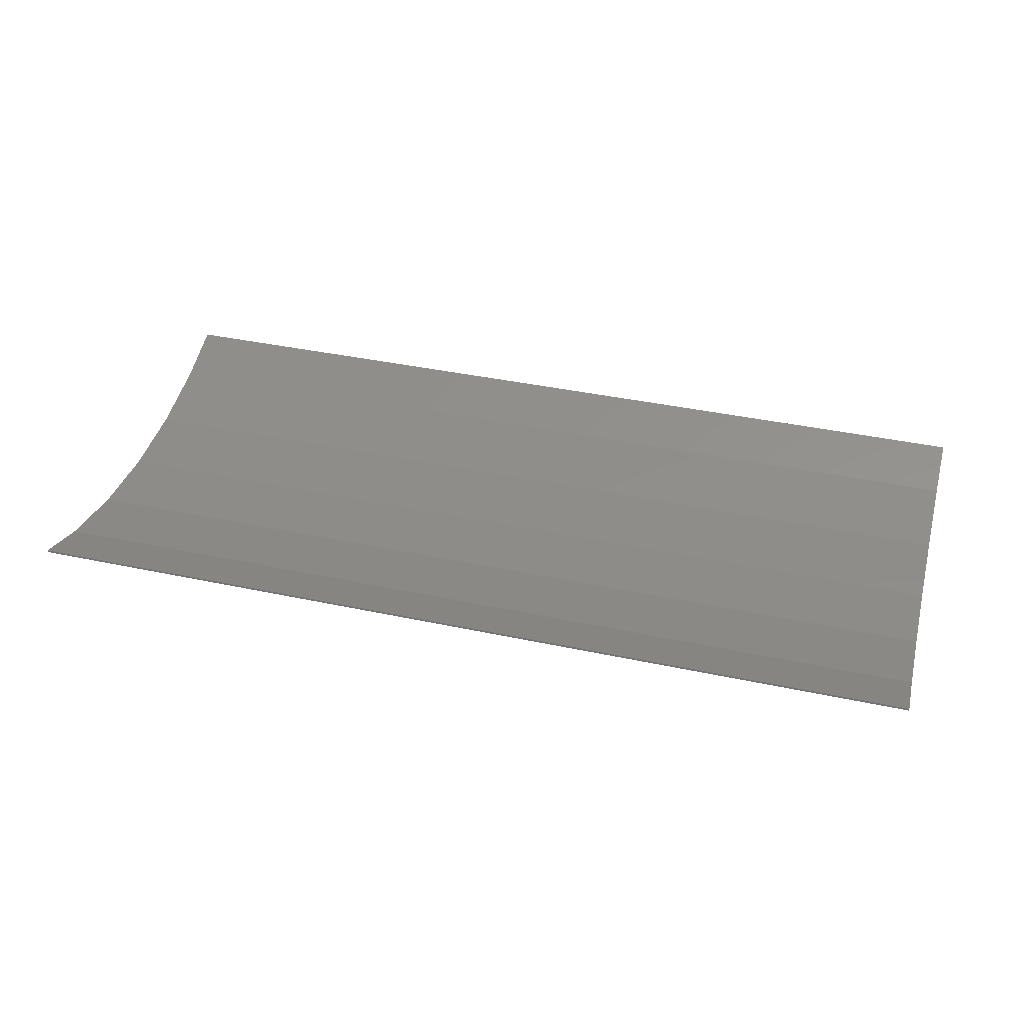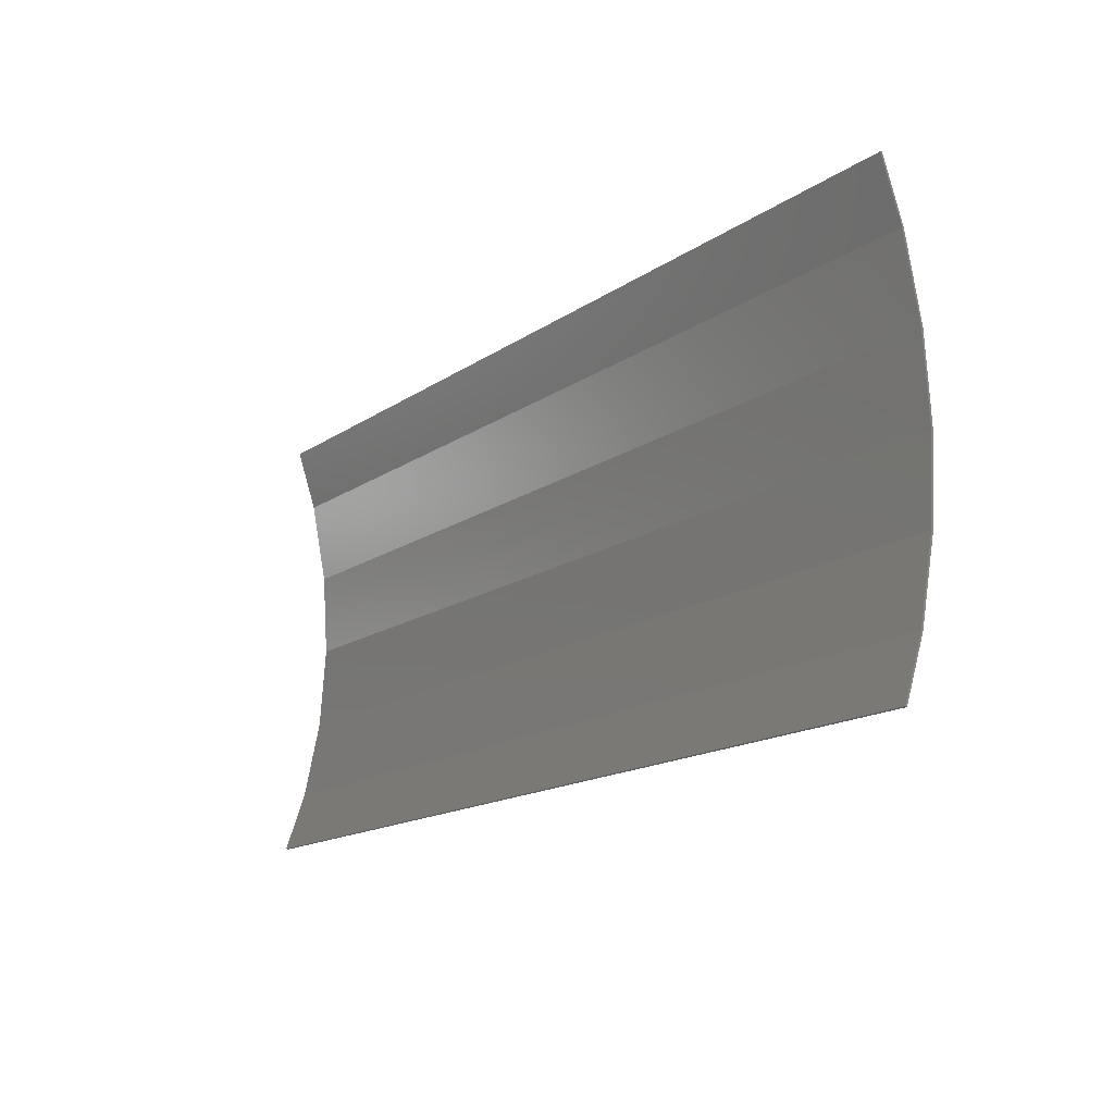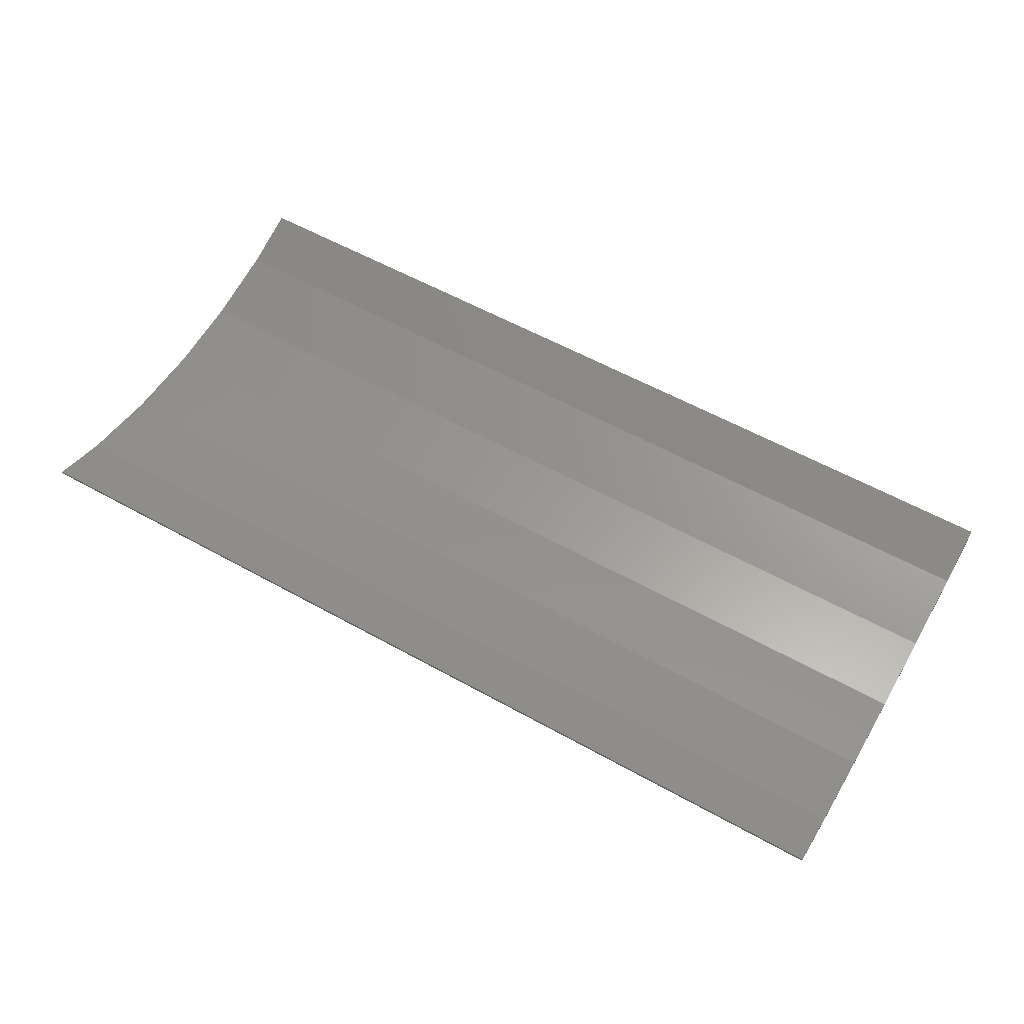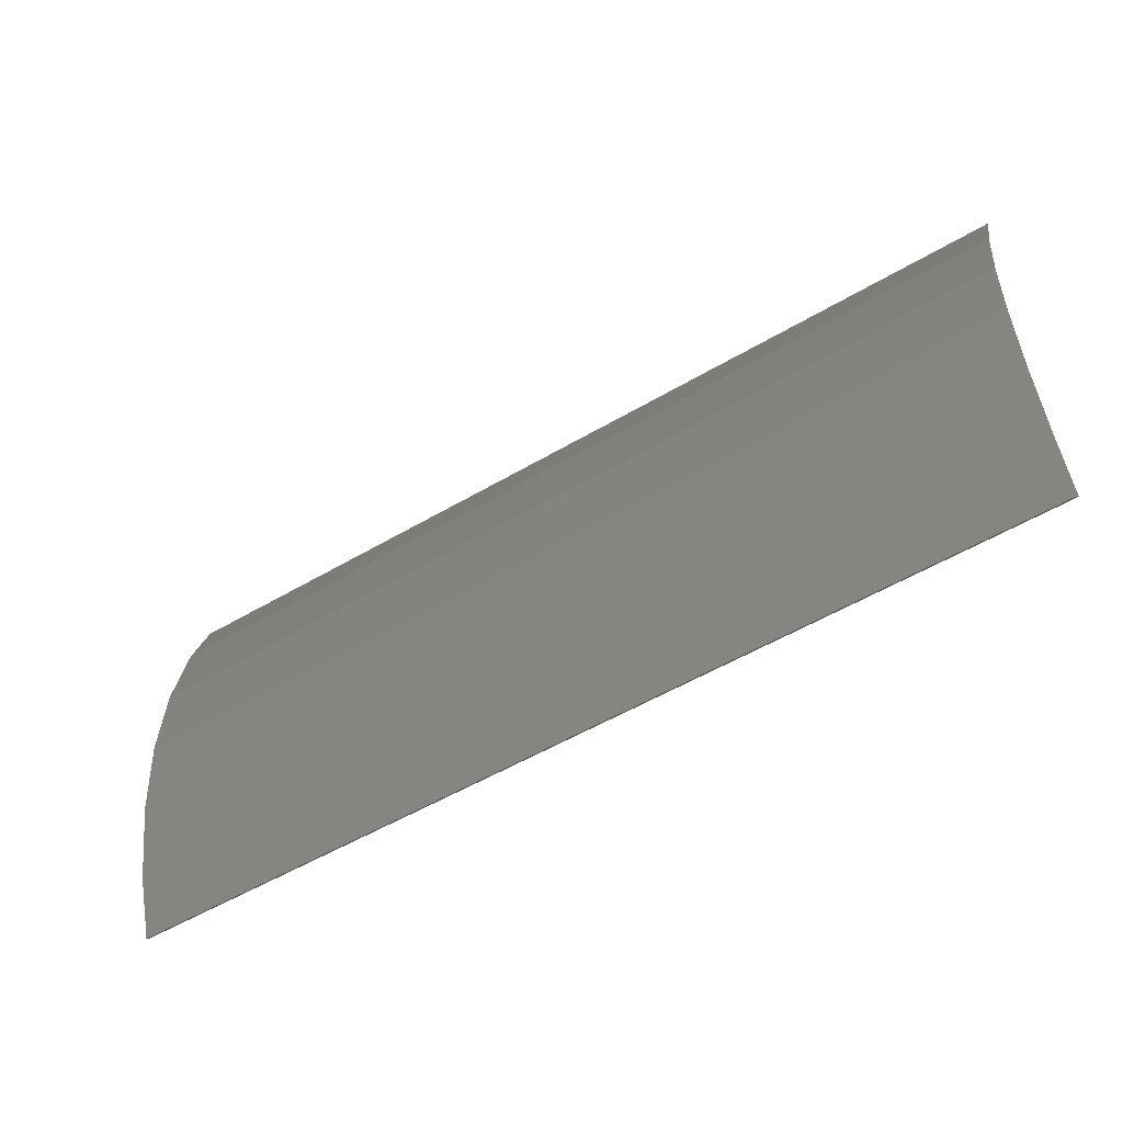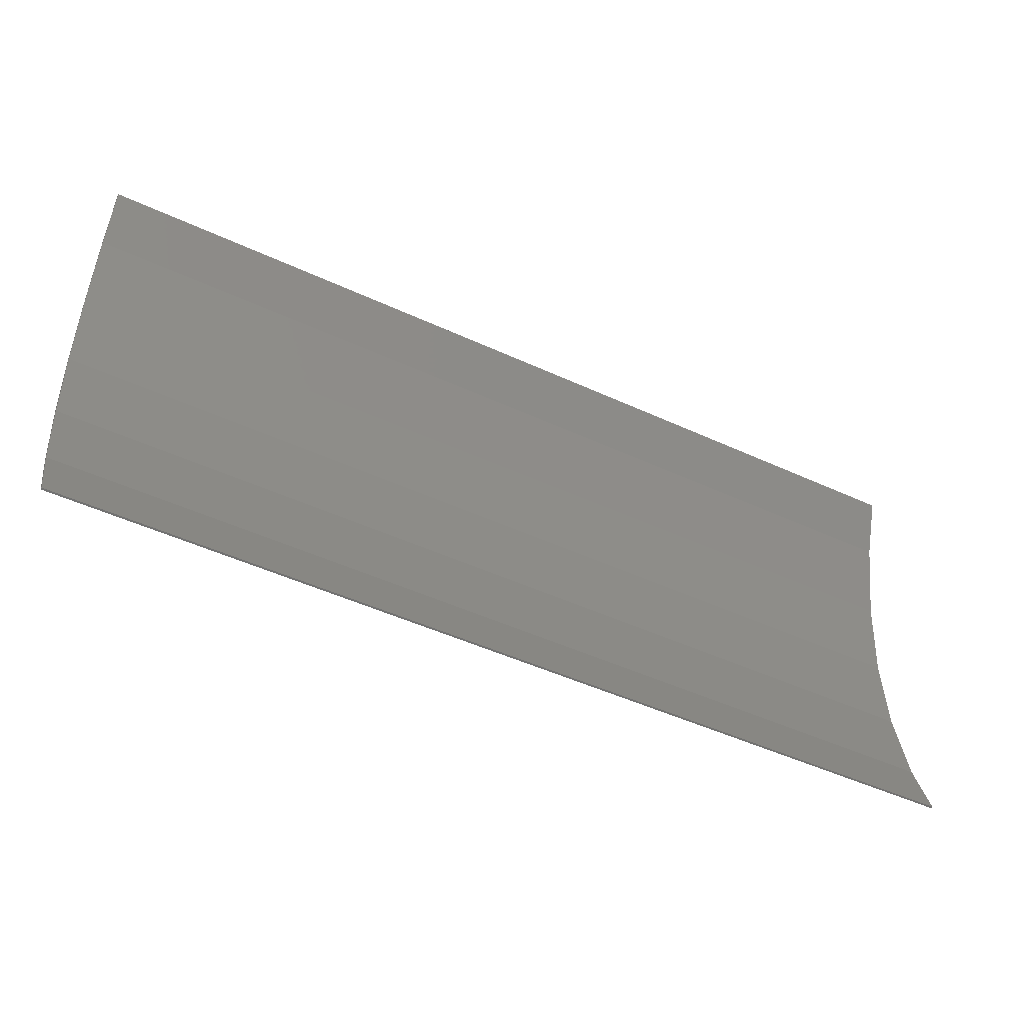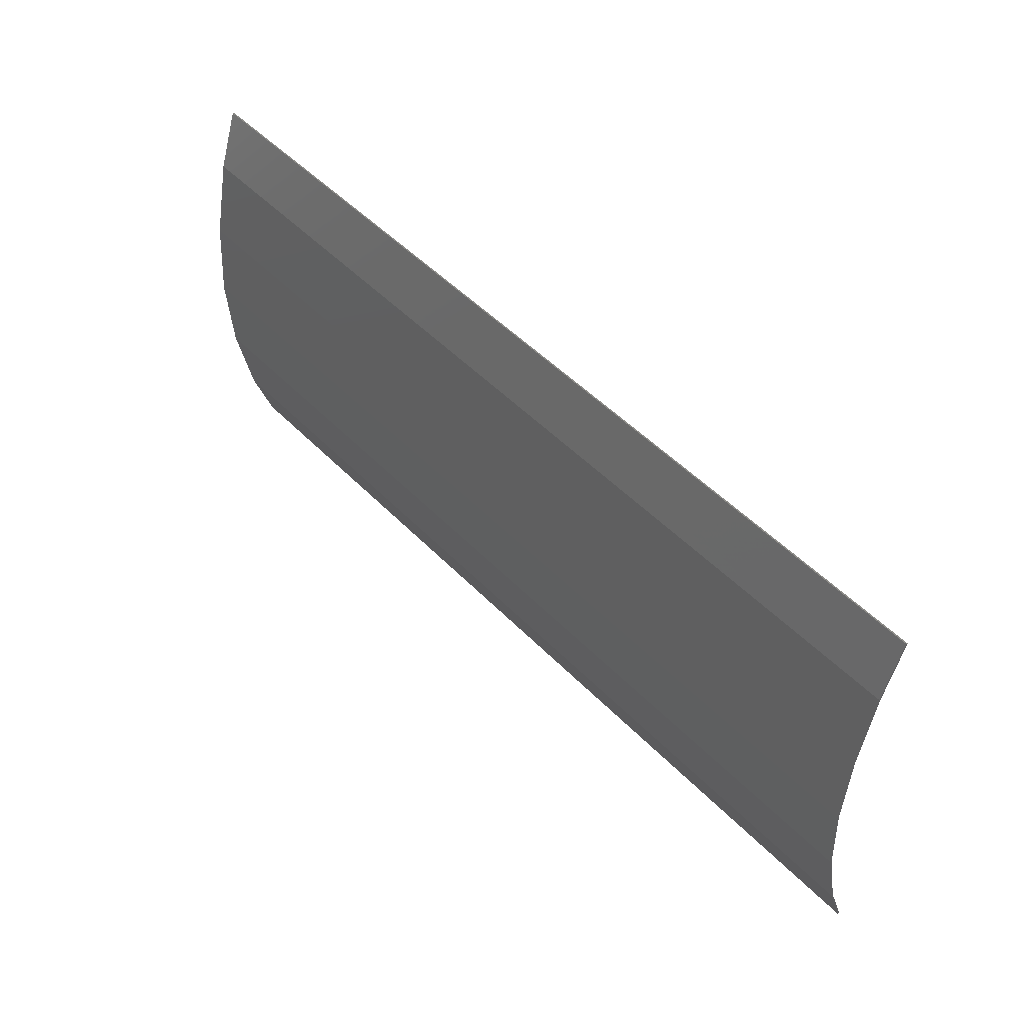
<metadata>
{"format":"stl","ext":"stl","renderer":"f3d","projection":"perspective","resolution":1024,"background":"white","views":[{"elev":38.8,"azim":-164.9,"up":"+Y"},{"elev":-15.7,"azim":-125.9,"up":"+Z"},{"elev":57.5,"azim":30.1,"up":"+Y"},{"elev":-53.1,"azim":32.4,"up":"+Z"},{"elev":-47.1,"azim":152.3,"up":"+Z"},{"elev":49.4,"azim":48.4,"up":"+Z"}]}
</metadata>
<code>
# stl→obj: 62 verts, 86 faces
v 23.6 -0.1 0
v 23.6 -0.0211 1.197
v -23.6 -0.0211 1.197
v -23.6 -0.1 0
v 23.6 0.0578 2.395
v 23.6 0.1499 3.792
v -23.6 0.1499 3.792
v -23.6 0.0578 2.395
v 23.6 0.3341 4.975
v 23.6 0.607 6.348
v -23.6 0.607 6.348
v -23.6 0.3341 4.975
v 23.6 0.8409 7.525
v 23.6 0.9912 8.282
v -23.6 0.9912 8.282
v -23.6 0.8409 7.525
v 23.6 1.193 8.877
v -23.6 1.193 8.877
v 23.6 1.578 10.01
v 23.6 2.028 11.34
v -23.6 2.028 11.34
v -23.6 1.578 10.01
v -23.6 -0.0868 -0.1996
v 23.6 -0.0868 -0.1996
v -23.6 0.0841 -2.794
v 23.6 0.0841 -2.794
v 23.6 -0.0079 -1.397
v -23.6 -0.0079 -1.397
v -23.6 0.1752 -4.176
v 23.6 0.1752 -4.176
v 23.6 0.163 -3.991
v -23.6 0.163 -3.991
v -23.6 0.412 -5.368
v 23.6 0.412 -5.368
v -23.6 0.9189 -7.918
v 23.6 0.9189 -7.918
v 23.6 0.646 -6.545
v -23.6 0.646 -6.545
v -23.6 1.707 -10.39
v 23.6 1.707 -10.39
v 23.6 1.257 -9.067
v -23.6 1.257 -9.067
v -23.6 0 0
v -23.6 0.2752 4.176
v 23.6 0.2752 4.176
v 23.6 0 0
v -23.6 0.1752 4.176
v 23.6 0.1752 4.176
v -23.6 1.091 8.282
v 23.6 1.091 8.282
v -23.6 2.118 11.31
v 23.6 2.118 11.31
v 23.6 0.2752 -4.176
v -23.6 0.2752 -4.176
v 23.6 1.091 -8.282
v -23.6 1.091 -8.282
v -23.6 0.9912 -8.282
v 23.6 0.9912 -8.282
v 23.6 2.118 -11.31
v -23.6 2.118 -11.31
v -23.6 2.028 -11.34
v 23.6 2.028 -11.34
f 1 2 3
f 3 4 1
f 5 6 7
f 7 8 5
f 9 10 11
f 11 12 9
f 13 14 15
f 15 16 13
f 14 17 18
f 18 15 14
f 19 20 21
f 21 22 19
f 23 24 1
f 1 4 23
f 25 26 27
f 27 28 25
f 29 30 31
f 31 32 29
f 33 34 30
f 30 29 33
f 35 36 37
f 37 38 35
f 39 40 41
f 41 42 39
f 2 5 8
f 8 3 2
f 43 44 45
f 45 46 43
f 43 4 47
f 47 44 43
f 1 46 45
f 45 48 1
f 6 48 47
f 47 7 6
f 48 9 12
f 12 47 48
f 44 49 50
f 50 45 44
f 47 15 49
f 49 44 47
f 45 50 14
f 14 48 45
f 10 13 16
f 16 11 10
f 17 19 22
f 22 18 17
f 50 49 51
f 51 52 50
f 49 15 21
f 21 51 49
f 14 50 52
f 52 20 14
f 21 20 52
f 52 51 21
f 28 27 24
f 24 23 28
f 43 46 53
f 53 54 43
f 4 43 54
f 54 29 4
f 46 1 30
f 30 53 46
f 32 31 26
f 26 25 32
f 38 37 34
f 34 33 38
f 53 55 56
f 56 54 53
f 54 56 57
f 57 29 54
f 30 58 55
f 55 53 30
f 57 58 36
f 36 35 57
f 42 41 58
f 58 57 42
f 56 55 59
f 59 60 56
f 57 56 60
f 60 61 57
f 55 58 62
f 62 59 55
f 61 62 40
f 40 39 61
f 61 60 59
f 59 62 61

</code>
